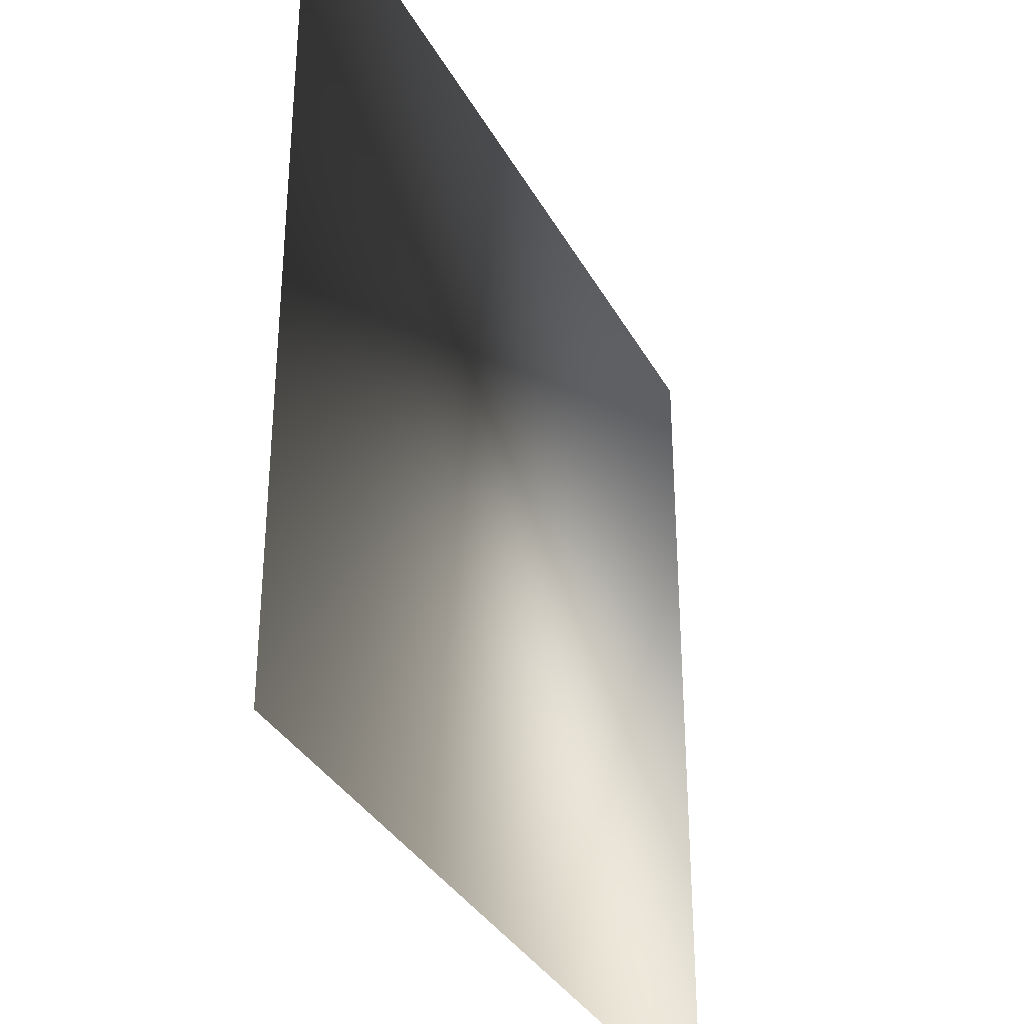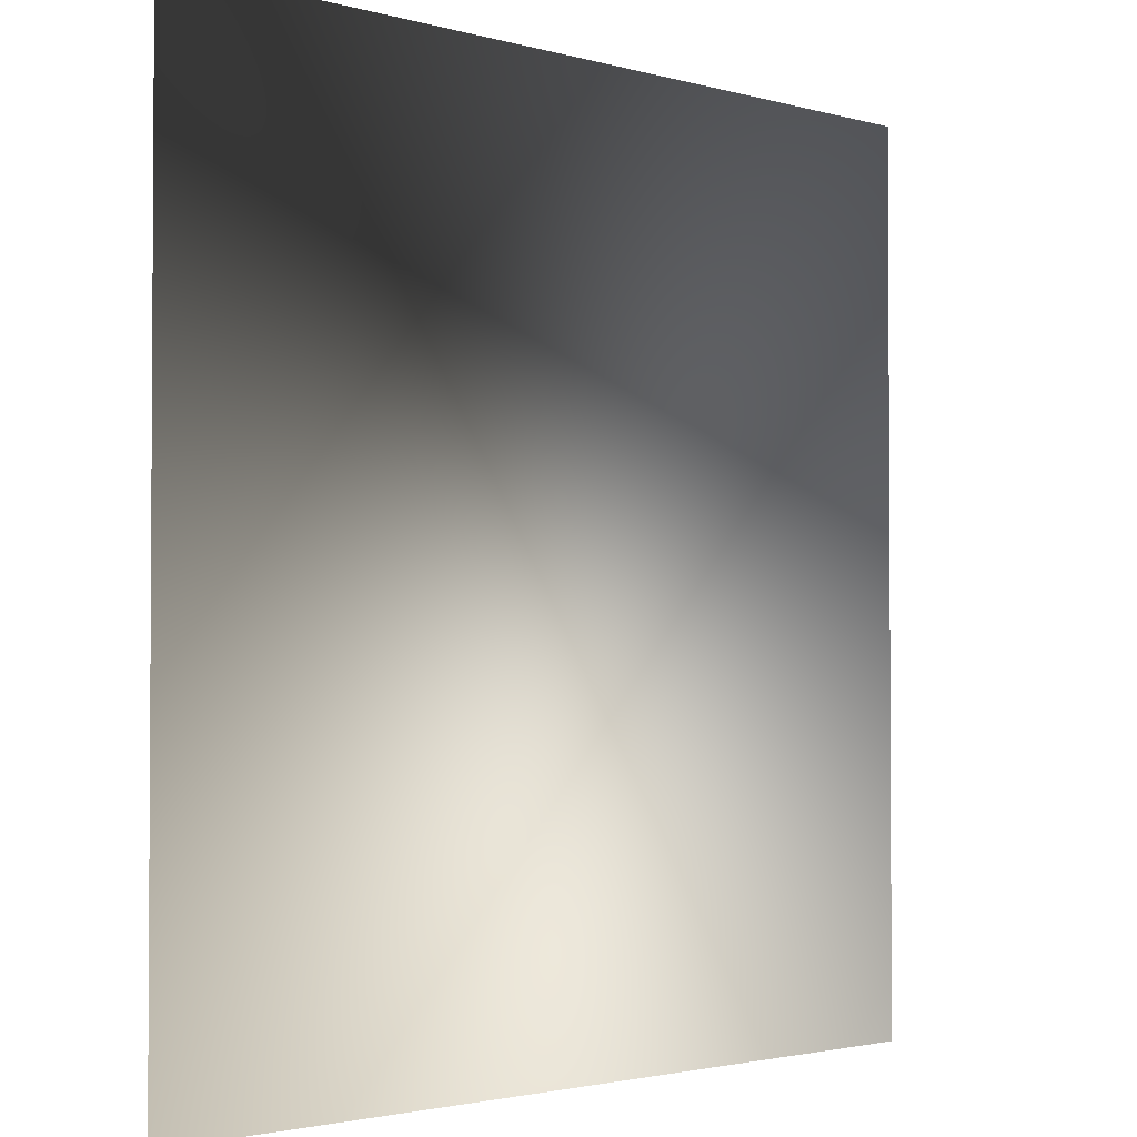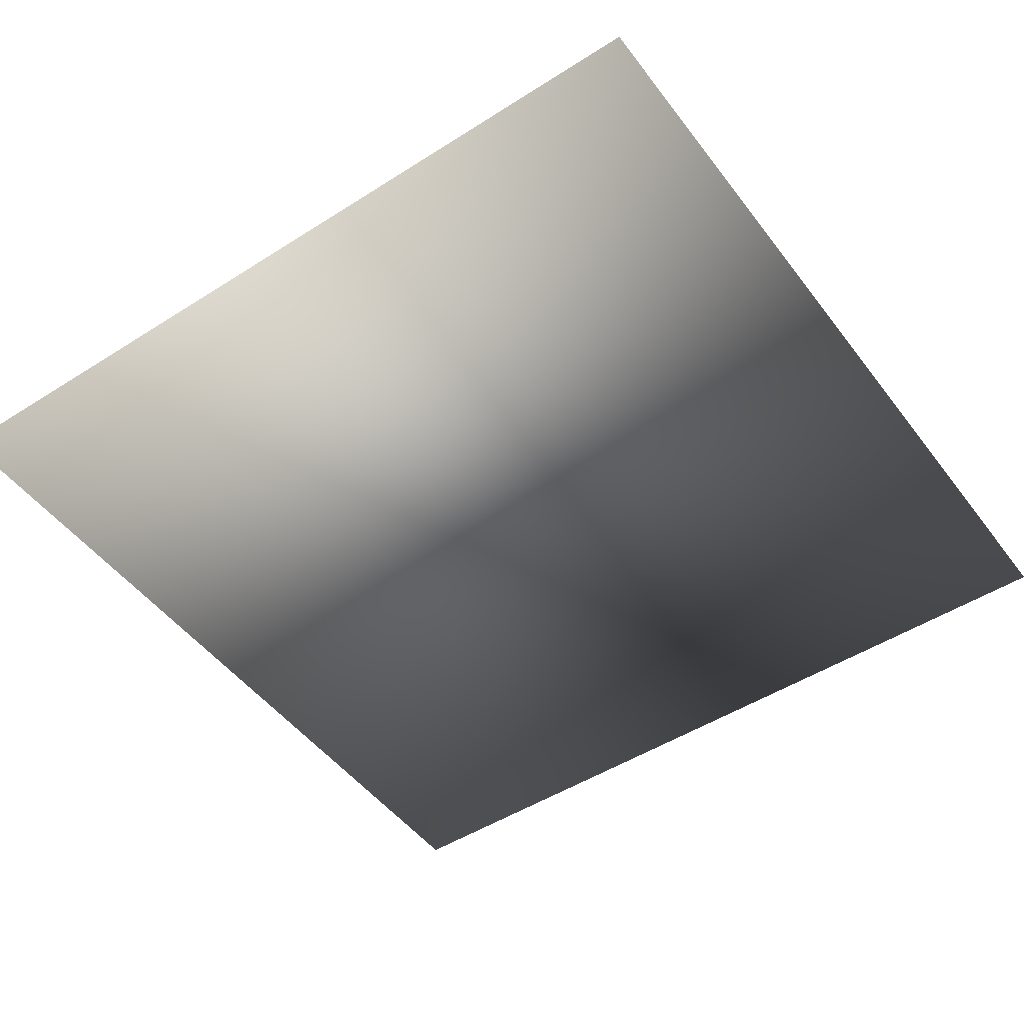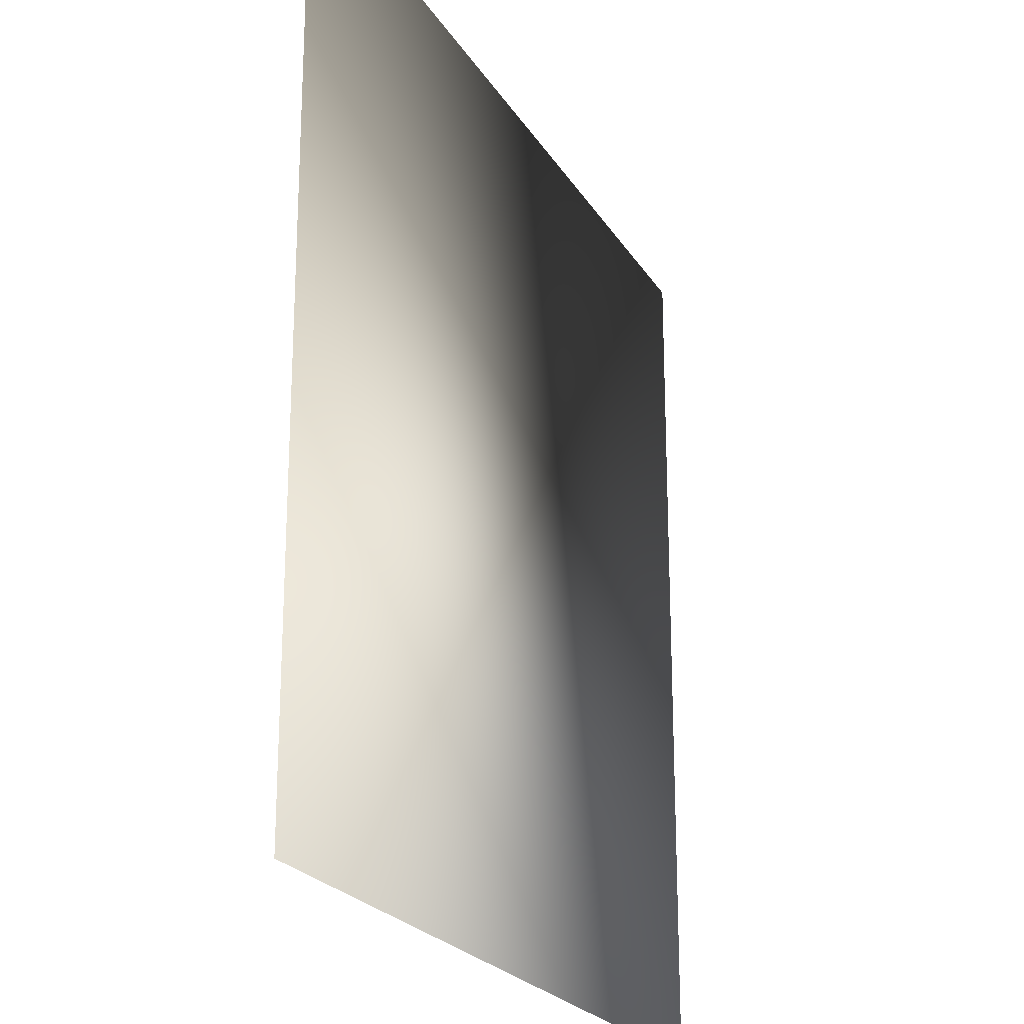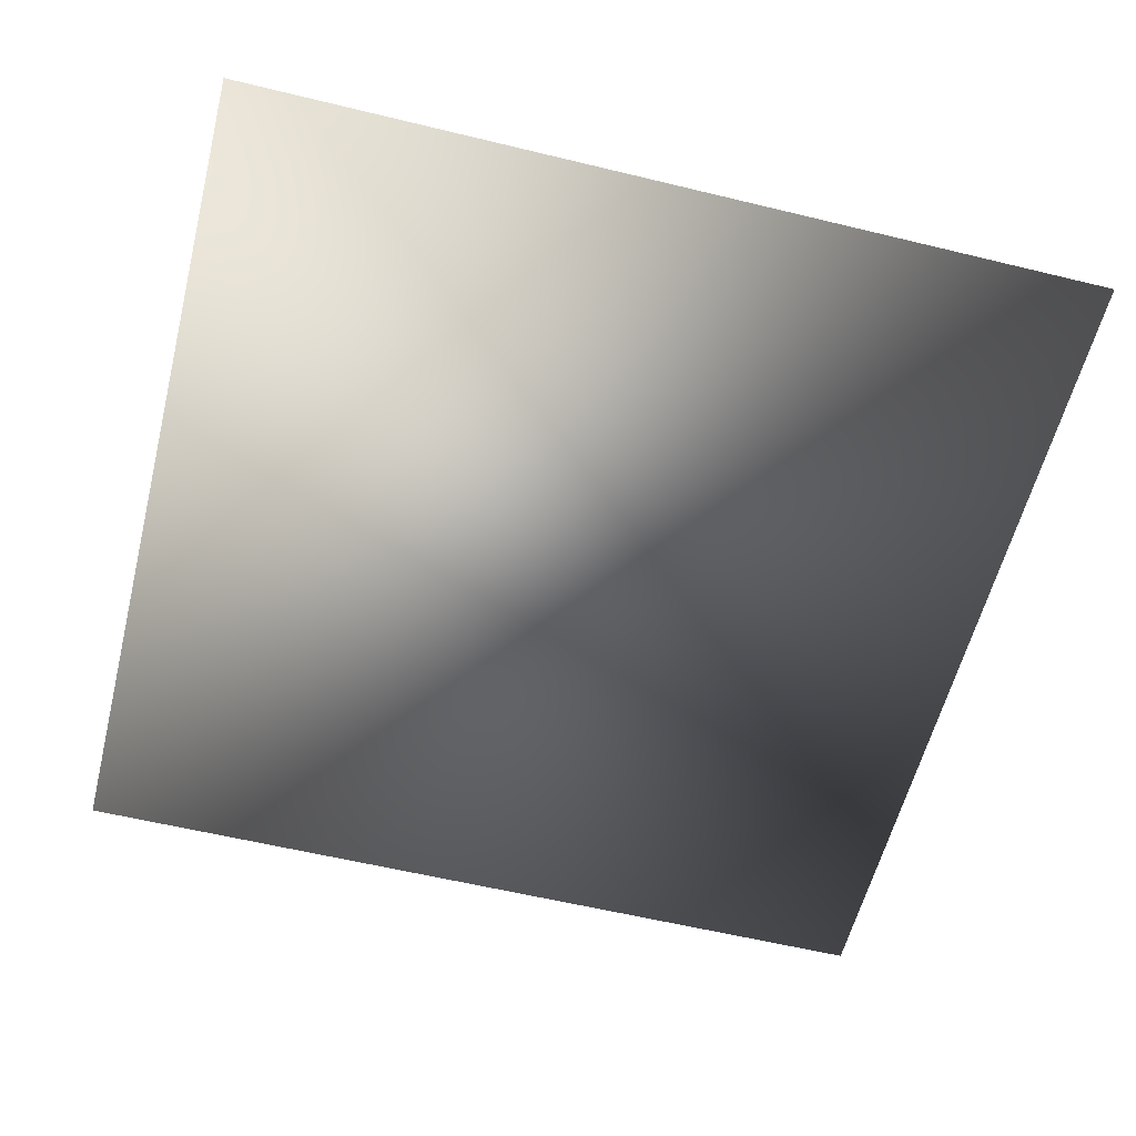
<metadata>
{"format":"obj","ext":"obj","renderer":"f3d","projection":"perspective","resolution":1024,"background":"white","views":[{"elev":-34.0,"azim":-65.1,"up":"+Y"},{"elev":-2.2,"azim":-45.4,"up":"+Y"},{"elev":-48.6,"azim":-144.6,"up":"+Z"},{"elev":-22.3,"azim":113.3,"up":"+Y"},{"elev":-58.4,"azim":-14.1,"up":"+Z"}]}
</metadata>
<code>
o ToasterLever1_23_ToasterLever1_23_1_GeomSubset_3
v 0.06118 -0.1705 0.04696
v 0.06118 -0.167 0.04696
v 0.05768 -0.1705 0.04696
v 0.05768 -0.167 0.04696
v 0.06118 -0.1705 0.04696
v 0.06118 -0.167 0.04696
v 0.05768 -0.1705 0.04696
v 0.05768 -0.167 0.04696
v 0.06118 -0.1705 0.04696
v 0.06118 -0.167 0.04696
v 0.05768 -0.1705 0.04696
v 0.05768 -0.167 0.04696
v 0.06118 -0.1705 0.04696
v 0.06118 -0.167 0.04696
v 0.05768 -0.1705 0.04696
v 0.05768 -0.167 0.04696
v 0.06118 -0.1705 0.04696
v 0.06118 -0.167 0.04696
v 0.05768 -0.1705 0.04696
v 0.05768 -0.167 0.04696
v 0.06118 -0.1705 0.04696
v 0.06118 -0.167 0.04696
v 0.05768 -0.1705 0.04696
v 0.05768 -0.167 0.04696
v 0.0615 -0.1711 0.0507
v 0.0615 -0.1711 0.04413
v 0.05736 -0.1711 0.0507
v 0.05736 -0.1711 0.04413
v 0.05943 -0.1711 0.04413
v 0.05943 -0.1711 0.0507
v 0.07019 -0.1747 0.0507
v 0.0707 -0.1749 0.05047
v 0.07091 -0.175 0.04993
v 0.06871 -0.1783 0.04993
v 0.06854 -0.1782 0.05047
v 0.06815 -0.1778 0.0507
v 0.0651 -0.1798 0.0507
v 0.06531 -0.1803 0.05047
v 0.0654 -0.1805 0.04993
v 0.0615 -0.1813 0.04993
v 0.06148 -0.1811 0.05047
v 0.06143 -0.1805 0.0507
v 0.07092 -0.171 0.0507
v 0.07146 -0.1711 0.05047
v 0.07169 -0.1711 0.04993
v 0.07091 -0.175 0.04489
v 0.0707 -0.1749 0.04435
v 0.07019 -0.1747 0.04413
v 0.06871 -0.1783 0.04489
v 0.06854 -0.1782 0.04435
v 0.06815 -0.1778 0.04413
v 0.0654 -0.1805 0.04489
v 0.06531 -0.1803 0.04435
v 0.0651 -0.1798 0.04413
v 0.06143 -0.1805 0.04413
v 0.06148 -0.1811 0.04435
v 0.0615 -0.1813 0.04489
v 0.07169 -0.1711 0.04489
v 0.07146 -0.1711 0.04435
v 0.07092 -0.171 0.04413
v 0.05943 -0.1813 0.04993
v 0.05943 -0.1811 0.05047
v 0.05943 -0.1805 0.0507
v 0.05743 -0.1805 0.0507
v 0.05738 -0.1811 0.05047
v 0.05736 -0.1813 0.04993
v 0.05346 -0.1805 0.04993
v 0.05355 -0.1803 0.05047
v 0.05376 -0.1798 0.0507
v 0.05943 -0.1813 0.04489
v 0.05943 -0.1811 0.04435
v 0.05943 -0.1805 0.04413
v 0.05346 -0.1805 0.04489
v 0.05355 -0.1803 0.04435
v 0.05376 -0.1798 0.04413
v 0.05736 -0.1813 0.04489
v 0.05738 -0.1811 0.04435
v 0.05743 -0.1805 0.04413
v 0.05015 -0.1783 0.04993
v 0.05032 -0.1782 0.05047
v 0.05071 -0.1778 0.0507
v 0.05015 -0.1783 0.04489
v 0.05032 -0.1782 0.04435
v 0.05071 -0.1778 0.04413
v 0.04795 -0.175 0.04993
v 0.04816 -0.1749 0.05047
v 0.04867 -0.1747 0.0507
v 0.04795 -0.175 0.04489
v 0.04816 -0.1749 0.04435
v 0.04867 -0.1747 0.04413
v 0.04717 -0.1711 0.04993
v 0.0474 -0.1711 0.05047
v 0.04794 -0.171 0.0507
v 0.04794 -0.171 0.04413
v 0.0474 -0.1711 0.04435
v 0.04717 -0.1711 0.04489
v 0.07092 -0.1597 0.05047
v 0.07092 -0.1602 0.0507
v 0.07146 -0.1602 0.05047
v 0.07169 -0.1602 0.04993
v 0.07146 -0.1597 0.04993
v 0.07092 -0.1594 0.04993
v 0.07092 -0.1597 0.04435
v 0.07092 -0.1594 0.04489
v 0.07146 -0.1597 0.04489
v 0.07169 -0.1602 0.04489
v 0.07146 -0.1602 0.04435
v 0.07092 -0.1602 0.04413
v 0.0615 -0.1602 0.0507
v 0.0615 -0.1597 0.05047
v 0.0615 -0.1594 0.04993
v 0.0615 -0.1602 0.04413
v 0.0615 -0.1597 0.04435
v 0.0615 -0.1594 0.04489
v 0.04794 -0.1597 0.05047
v 0.04794 -0.1594 0.04993
v 0.0474 -0.1597 0.04993
v 0.04717 -0.1602 0.04993
v 0.0474 -0.1602 0.05047
v 0.04794 -0.1602 0.0507
v 0.04794 -0.1597 0.04435
v 0.04794 -0.1602 0.04413
v 0.0474 -0.1602 0.04435
v 0.04717 -0.1602 0.04489
v 0.0474 -0.1597 0.04489
v 0.04794 -0.1594 0.04489
v 0.05943 -0.1594 0.04993
v 0.05943 -0.1597 0.05047
v 0.05943 -0.1602 0.0507
v 0.05736 -0.1594 0.04993
v 0.05736 -0.1597 0.05047
v 0.05736 -0.1602 0.0507
v 0.05943 -0.1602 0.04413
v 0.05943 -0.1597 0.04435
v 0.05943 -0.1594 0.04489
v 0.05736 -0.1602 0.04413
v 0.05736 -0.1597 0.04435
v 0.05736 -0.1594 0.04489
v 0.07136 -0.1598 0.05037
v 0.07136 -0.1598 0.04445
v 0.0475 -0.1598 0.05037
v 0.0475 -0.1598 0.04445
v 0.05015 -0.1783 0.04607
v 0.05346 -0.1805 0.04607
v 0.05736 -0.1813 0.04607
v 0.05943 -0.1813 0.04607
v 0.0615 -0.1813 0.04607
v 0.0654 -0.1805 0.04607
v 0.06871 -0.1783 0.04607
v 0.07091 -0.175 0.04607
v 0.07169 -0.1711 0.04607
v 0.07169 -0.1602 0.04607
v 0.07146 -0.1597 0.04607
v 0.07092 -0.1594 0.04607
v 0.0615 -0.1594 0.04607
v 0.05943 -0.1594 0.04607
v 0.05736 -0.1594 0.04607
v 0.04794 -0.1594 0.04607
v 0.0474 -0.1597 0.04607
v 0.04717 -0.1602 0.04607
v 0.04717 -0.1711 0.04607
v 0.04795 -0.175 0.04607
v 0.05015 -0.1783 0.04875
v 0.05346 -0.1805 0.04875
v 0.05736 -0.1813 0.04875
v 0.05943 -0.1813 0.04875
v 0.0615 -0.1813 0.04875
v 0.0654 -0.1805 0.04875
v 0.06871 -0.1783 0.04875
v 0.07091 -0.175 0.04875
v 0.07169 -0.1711 0.04875
v 0.07169 -0.1602 0.04875
v 0.07146 -0.1597 0.04875
v 0.07092 -0.1594 0.04875
v 0.0615 -0.1594 0.04875
v 0.05943 -0.1594 0.04875
v 0.05736 -0.1594 0.04875
v 0.04794 -0.1594 0.04875
v 0.0474 -0.1597 0.04875
v 0.04717 -0.1602 0.04875
v 0.04717 -0.1711 0.04875
v 0.04795 -0.175 0.04875
v 0.06243 -0.1605 0.0449
v 0.06243 -0.1494 0.0449
v 0.06243 -0.1605 0.0486
v 0.06243 -0.1494 0.0486
v 0.05643 -0.1605 0.0486
v 0.05643 -0.1494 0.0486
v 0.05643 -0.1605 0.0449
v 0.05643 -0.1494 0.0449
f 13 14 16 15

</code>
